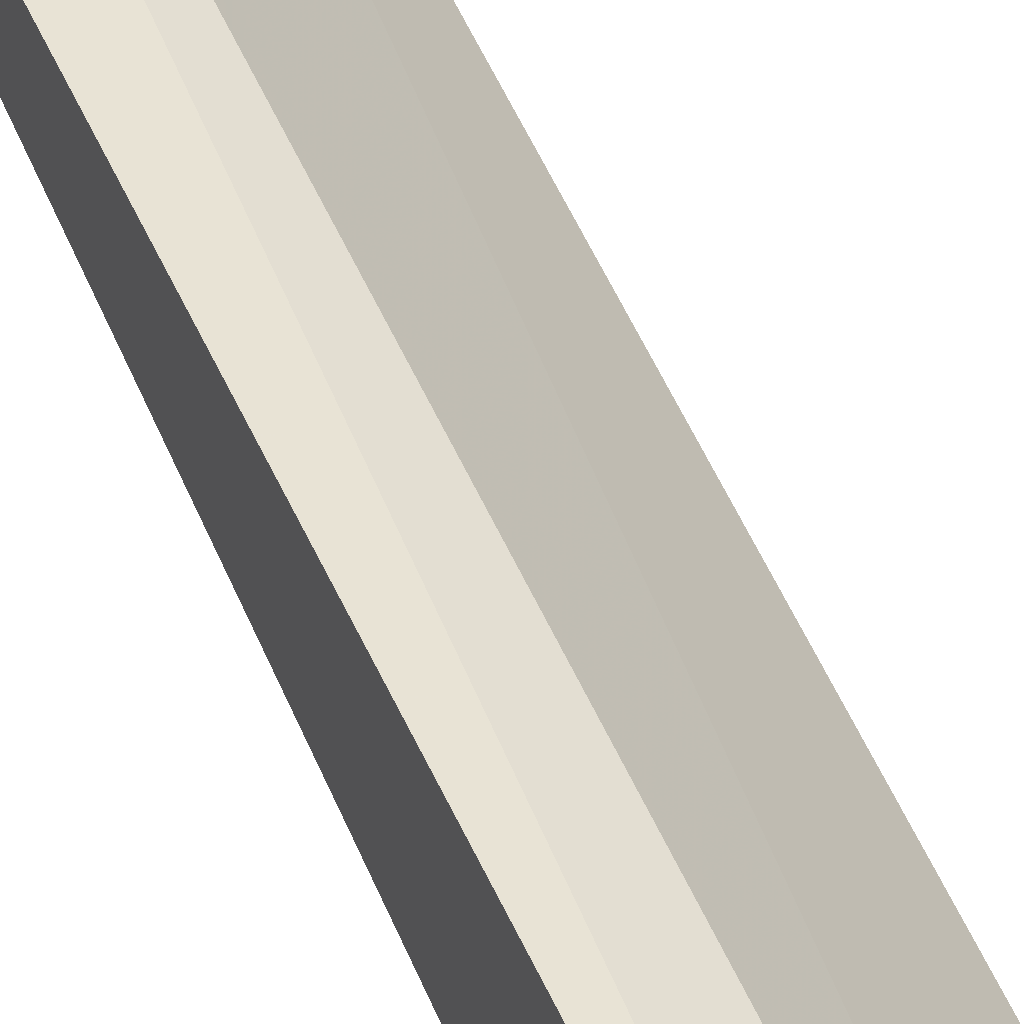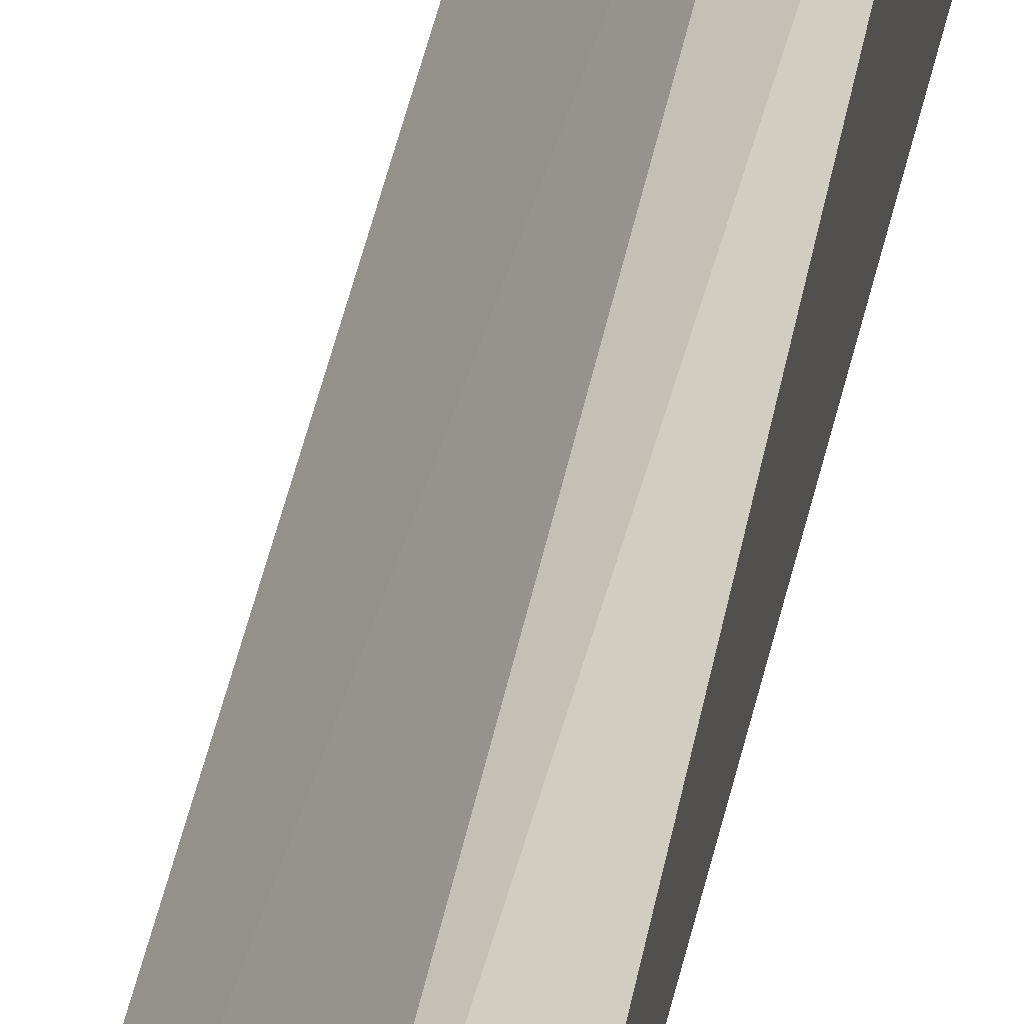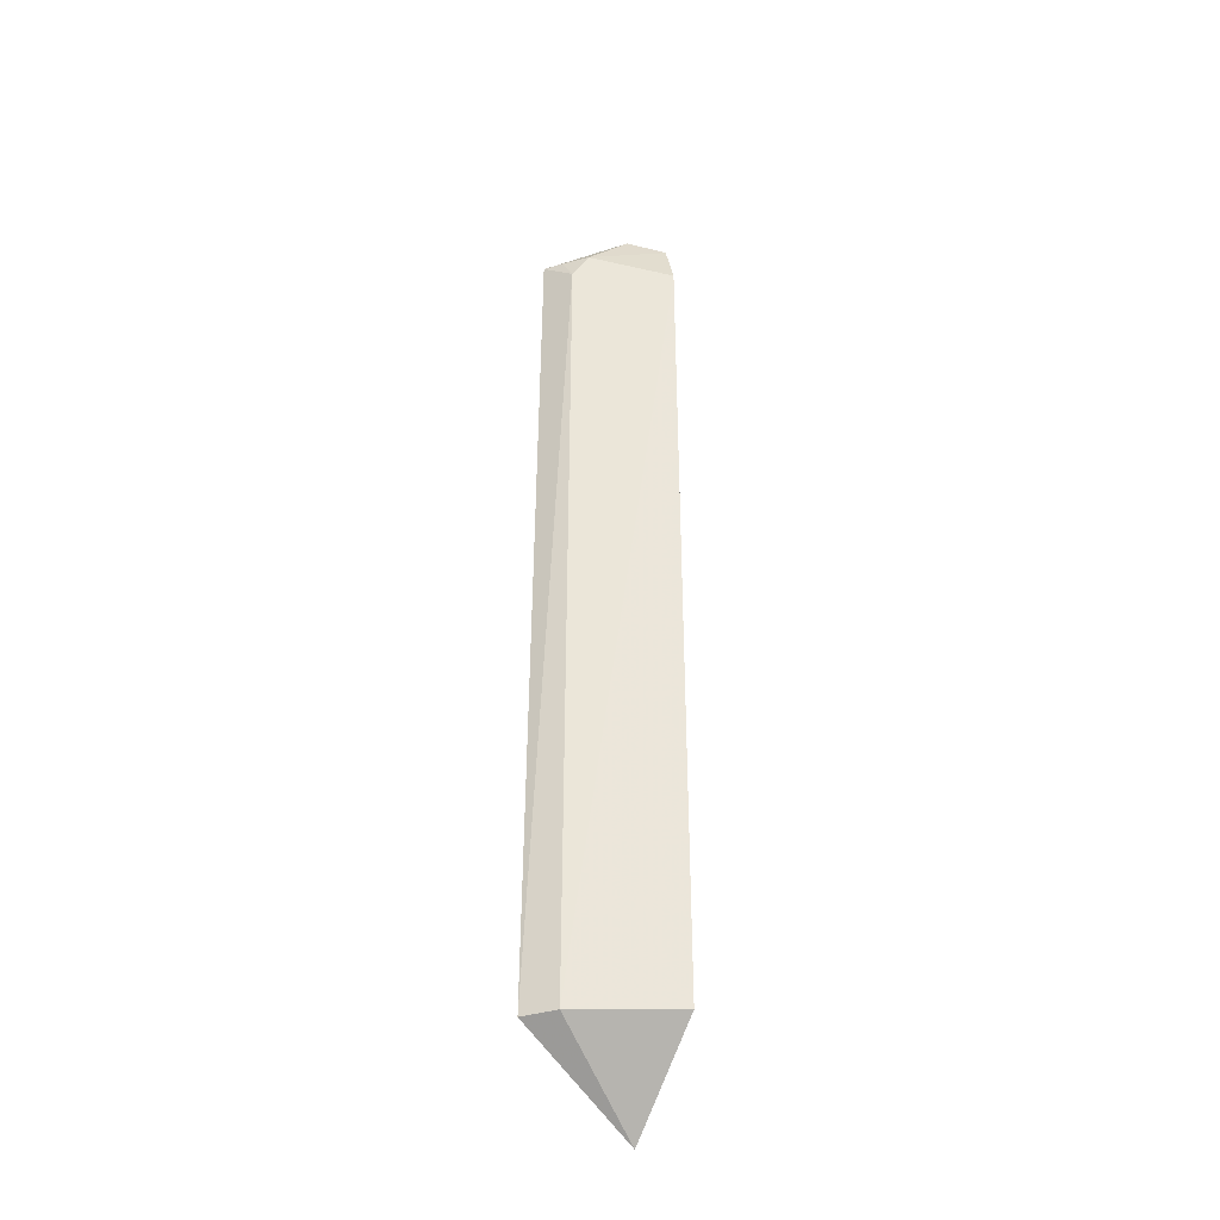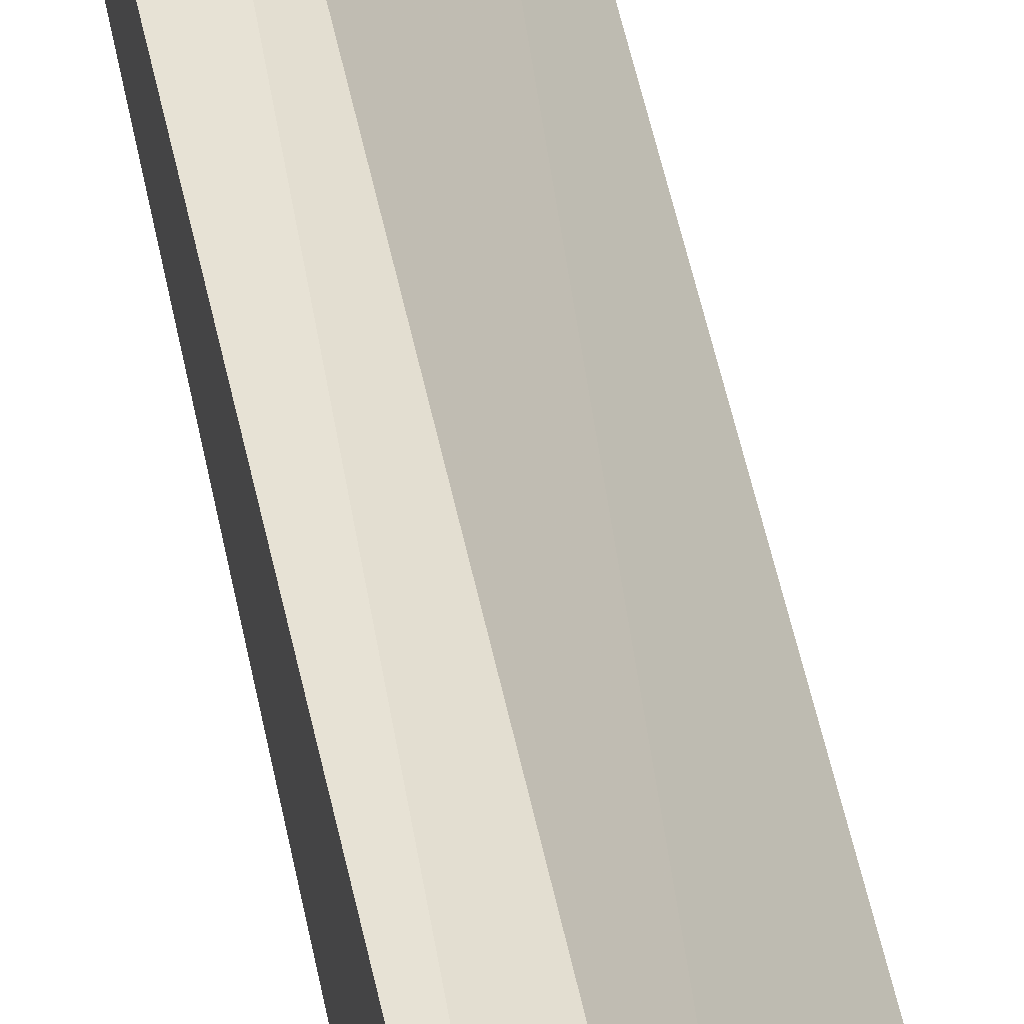
<metadata>
{"format":"obj","ext":"obj","renderer":"f3d","projection":"perspective","resolution":1024,"background":"white","views":[{"elev":50.6,"azim":157.8,"up":"+Y"},{"elev":33.3,"azim":9.1,"up":"+Y"},{"elev":-35.4,"azim":-127.6,"up":"+Z"},{"elev":45.7,"azim":169.8,"up":"+Y"}]}
</metadata>
<code>
v -0.09091 0.03548 0.09207
v -0.0467 0.03147 -0.4994
v -0.07331 0.05331 0.1037
v -0.04094 0.0969 0.07928
v -0.06488 0.09263 -0.4469
v -0.06723 0.08034 0.07928
v -0.1057 0.03997 -0.447
v -0.04472 0.104 -0.447
v -0.0528 0.09073 0.07869
v -0.1027 0.03907 0.05996
v -0.0625 0.08972 0.06255
f 1 2 3
f 3 2 4
f 6 1 3
f 7 5 2
f 7 2 1
f 8 4 2
f 8 2 5
f 9 6 3
f 9 3 4
f 10 5 7
f 10 7 1
f 10 1 6
f 11 6 9
f 11 10 6
f 11 5 10
f 11 8 5
f 11 9 4
f 11 4 8

</code>
